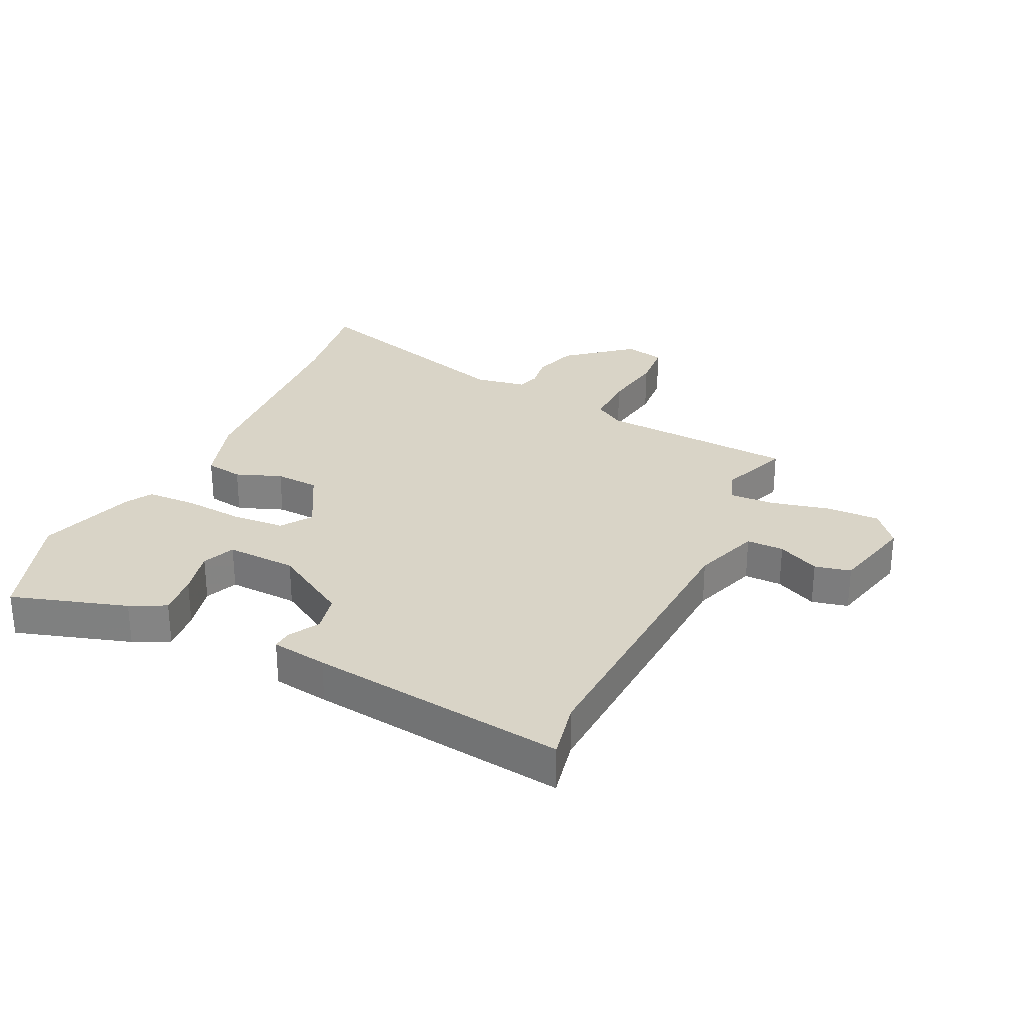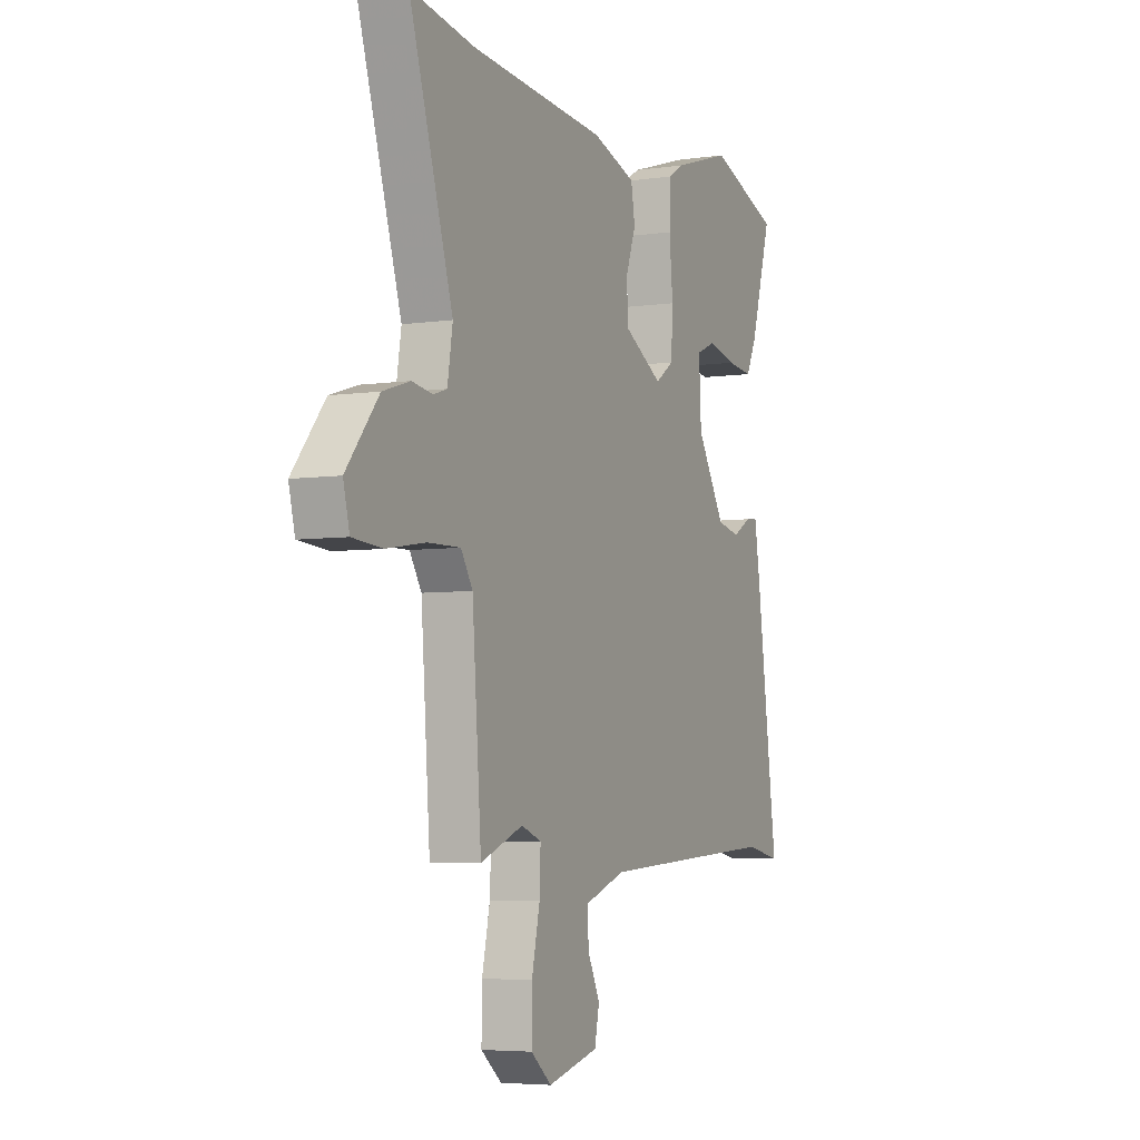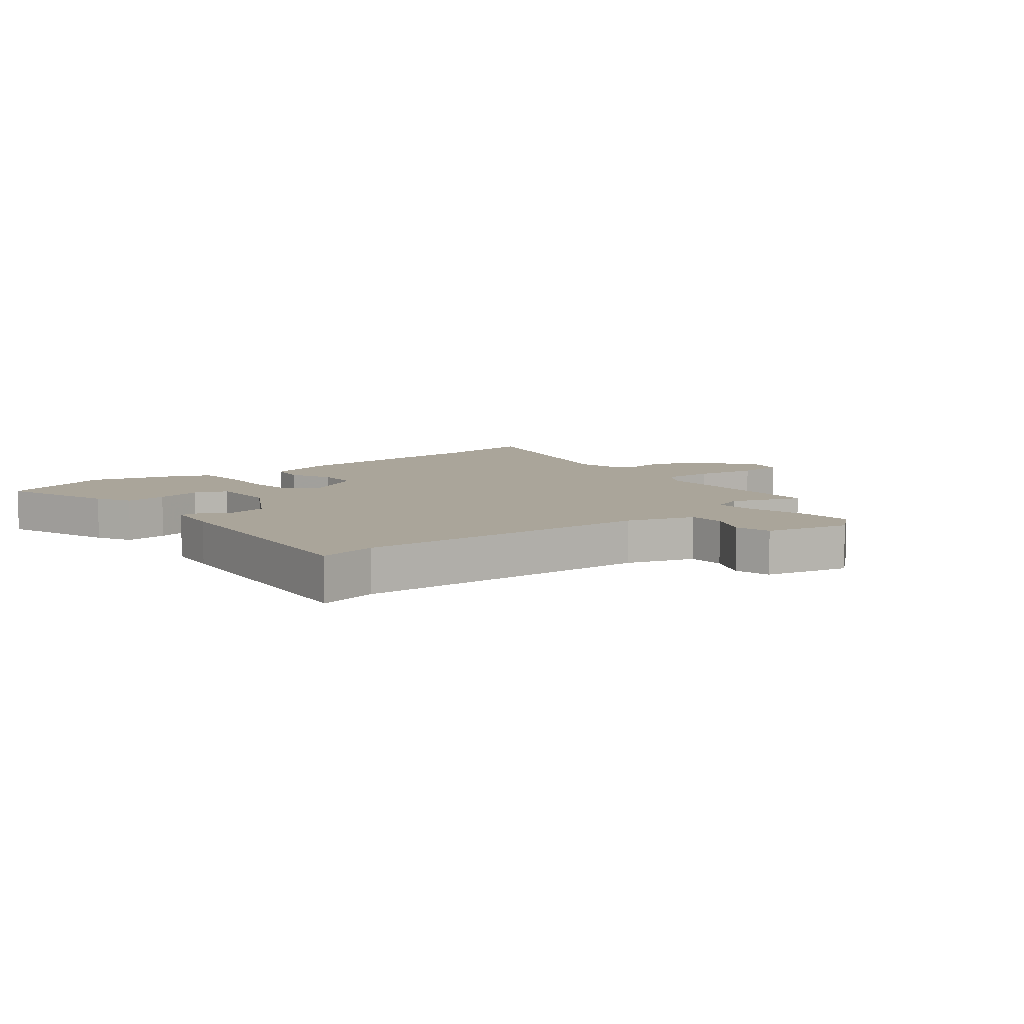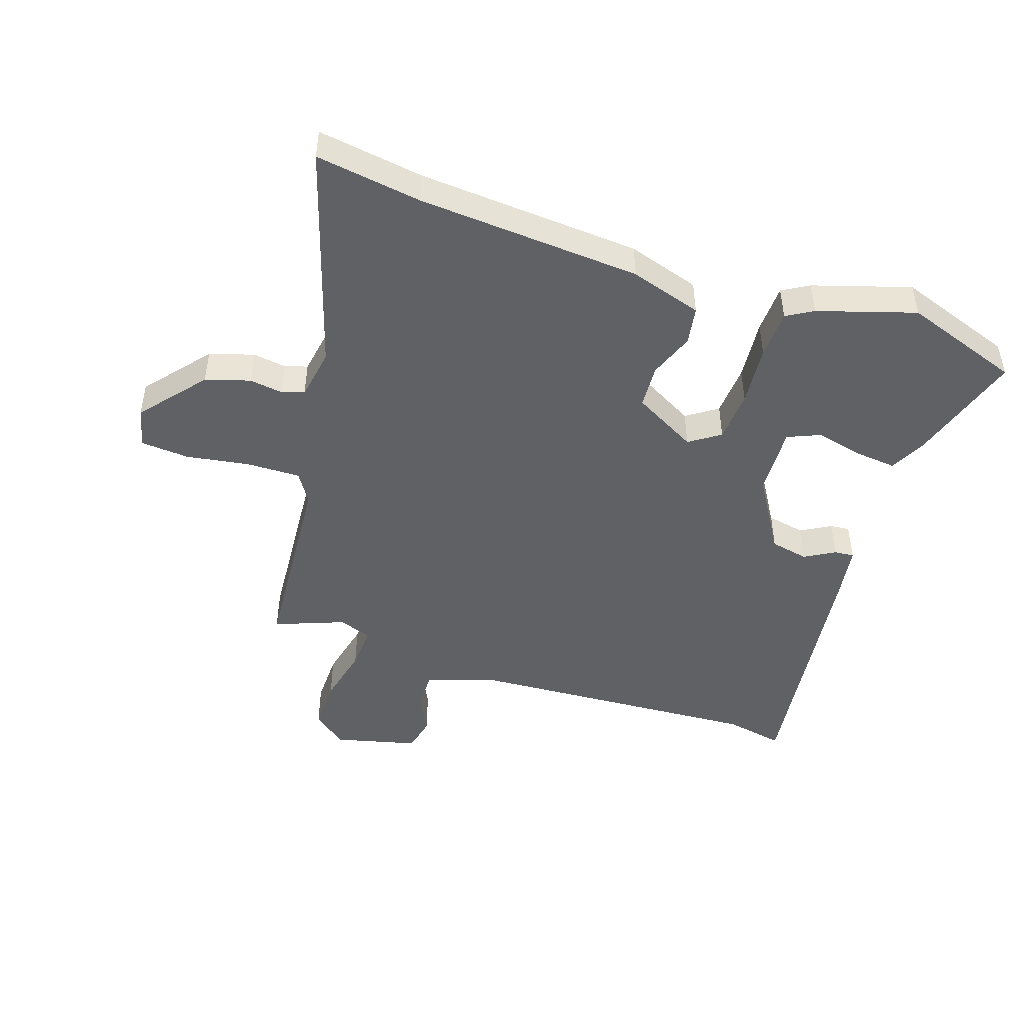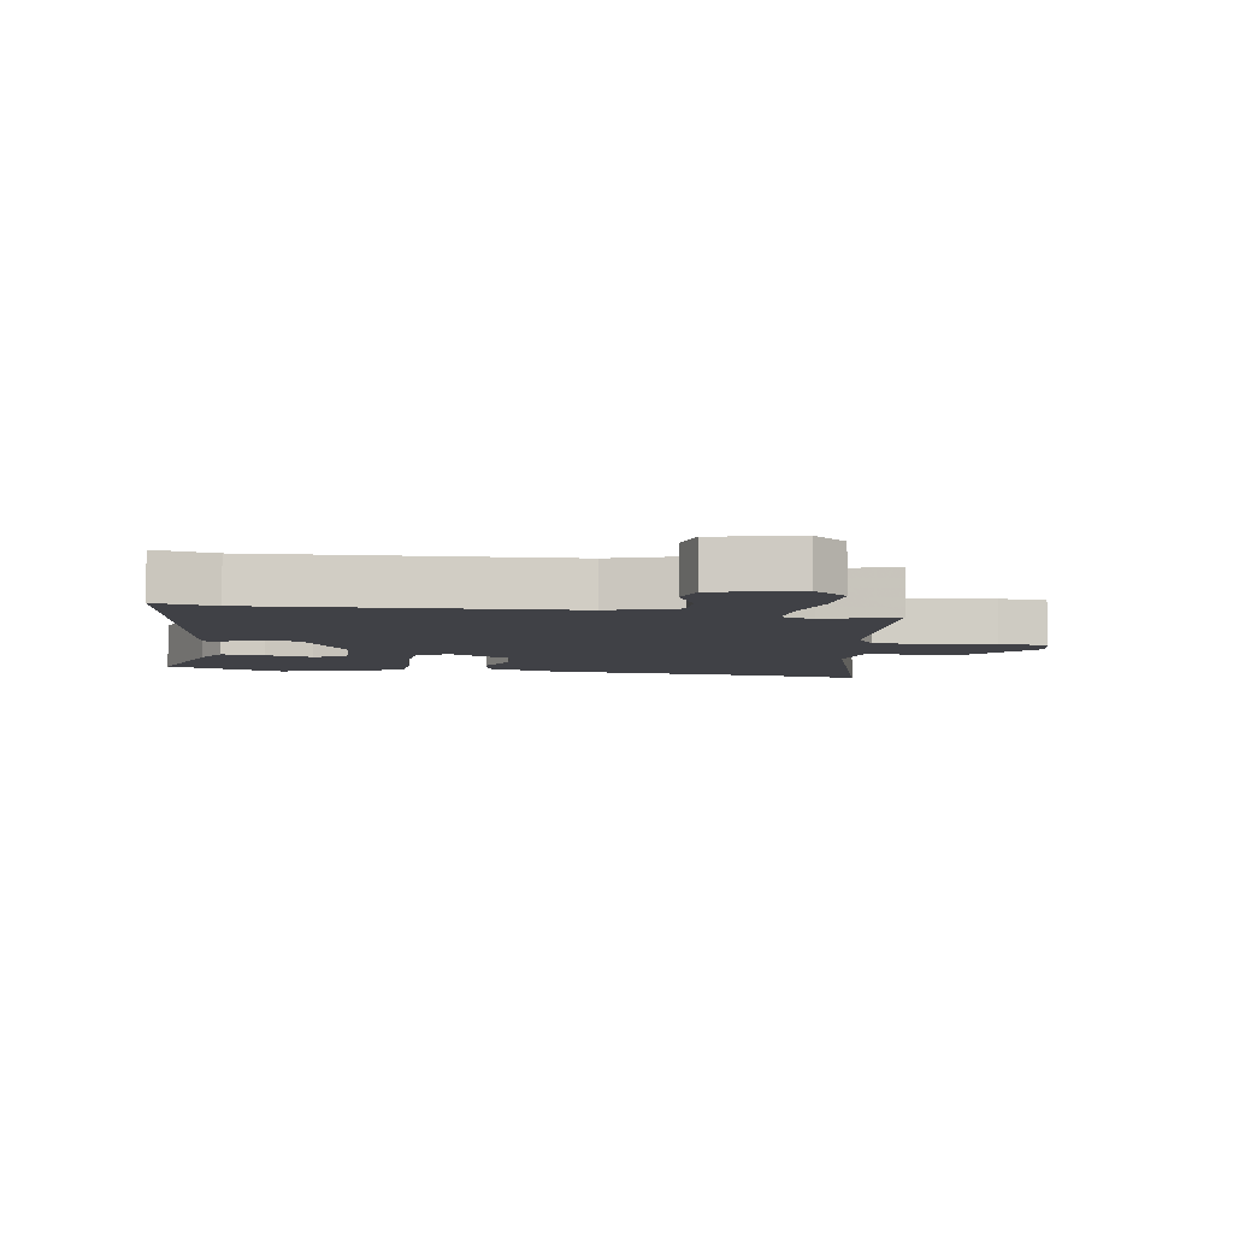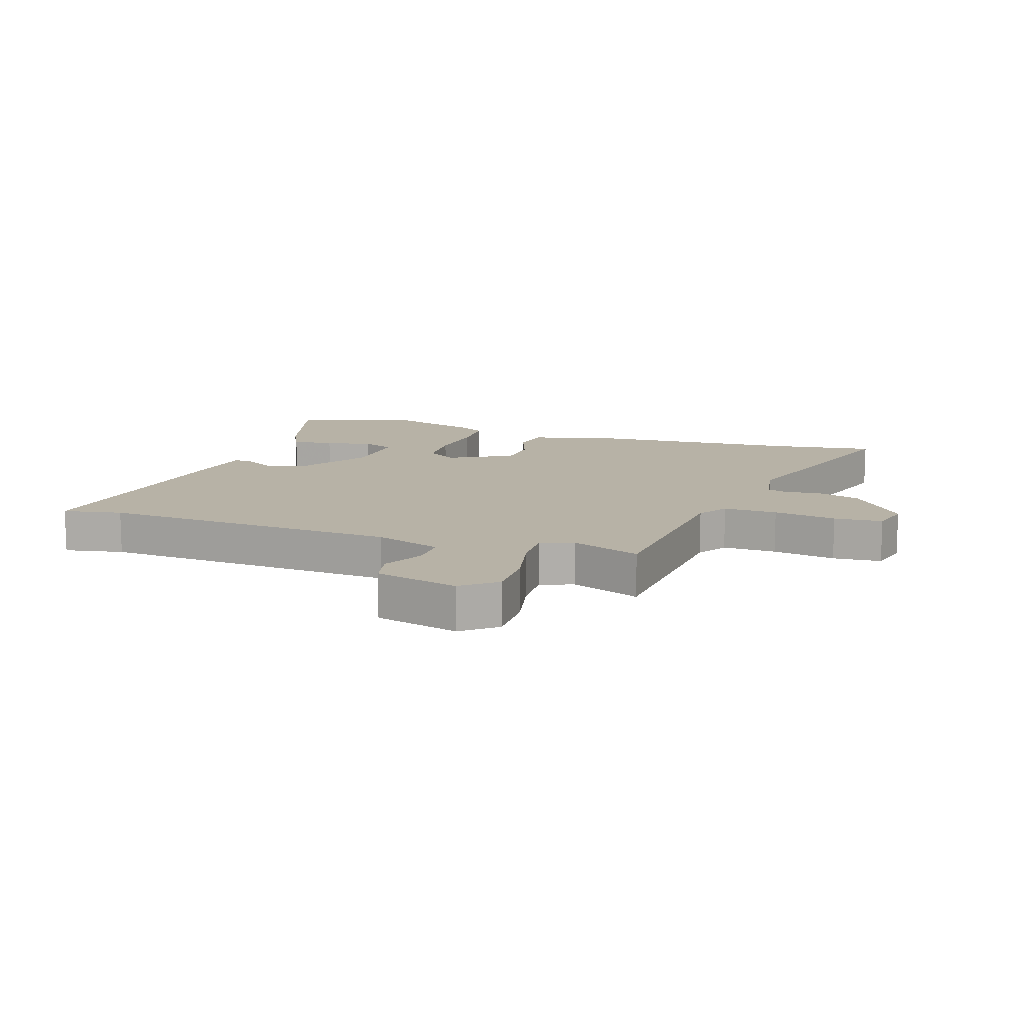
<metadata>
{"format":"obj","ext":"obj","renderer":"f3d","projection":"perspective","resolution":1024,"background":"white","views":[{"elev":28.7,"azim":115.0,"up":"+Y"},{"elev":-5.2,"azim":-65.6,"up":"+Z"},{"elev":7.6,"azim":139.9,"up":"+Y"},{"elev":-47.0,"azim":-18.7,"up":"+Y"},{"elev":-6.0,"azim":170.5,"up":"+Y"},{"elev":12.3,"azim":-161.4,"up":"+Y"}]}
</metadata>
<code>
v -0.456 0.07 -0.507
v -0.481 0.07 -0.178
v -0.513 0.07 -0.128
v -0.603 0.07 -0.13
v -0.708 0.07 -0.147
v -0.789 0.07 -0.141
v -0.806 0.07 -0.074
v -0.718 0.07 0.033
v -0.644 0.07 0.056
v -0.588 0.07 0.048
v -0.551 0.07 0.06
v -0.537 0.07 0.146
v -0.655 0.07 0.523
v -0.479 0.07 0.497
v -0.107 0.07 0.472
v 0.013 0.07 0.435
v 0.024 0.07 0.372
v -0.004 0.07 0.296
v 0.001 0.07 0.223
v 0.107 0.07 0.165
v 0.158 0.07 0.2
v 0.163 0.07 0.287
v 0.153 0.07 0.389
v 0.155 0.07 0.471
v 0.199 0.07 0.497
v 0.361 0.07 0.548
v 0.556 0.07 0.481
v 0.498 0.07 0.288
v 0.469 0.07 0.229
v 0.398 0.07 0.236
v 0.32 0.07 0.254
v 0.266 0.07 0.231
v 0.272 0.07 0.114
v 0.35 0.07 -0.012
v 0.414 0.07 -0.025
v 0.464 0.07 0.004
v 0.497 0.07 0.007
v 0.512 0.07 -0.086
v 0.571 0.07 -0.514
v 0.473 0.07 -0.495
v -0.026 0.07 -0.525
v -0.137 0.07 -0.564
v -0.136 0.07 -0.626
v -0.102 0.07 -0.695
v -0.115 0.07 -0.755
v -0.254 0.07 -0.79
v -0.311 0.07 -0.744
v -0.31 0.07 -0.655
v -0.288 0.07 -0.557
v -0.285 0.07 -0.482
v -0.34 0.07 -0.462
v -0.456 0 -0.507
v -0.481 0 -0.178
v -0.513 0 -0.128
v -0.603 0 -0.13
v -0.708 0 -0.147
v -0.789 0 -0.141
v -0.806 0 -0.074
v -0.718 0 0.033
v -0.644 0 0.056
v -0.588 0 0.048
v -0.551 0 0.06
v -0.537 0 0.146
v -0.655 0 0.523
v -0.479 0 0.497
v -0.107 0 0.472
v 0.013 0 0.435
v 0.024 0 0.372
v -0.004 0 0.296
v 0.001 0 0.223
v 0.107 0 0.165
v 0.158 0 0.2
v 0.163 0 0.287
v 0.153 0 0.389
v 0.155 0 0.471
v 0.199 0 0.497
v 0.361 0 0.548
v 0.556 0 0.481
v 0.498 0 0.288
v 0.469 0 0.229
v 0.398 0 0.236
v 0.32 0 0.254
v 0.266 0 0.231
v 0.272 0 0.114
v 0.35 0 -0.012
v 0.414 0 -0.025
v 0.464 0 0.004
v 0.497 0 0.007
v 0.512 0 -0.086
v 0.571 0 -0.514
v 0.473 0 -0.495
v -0.026 0 -0.525
v -0.137 0 -0.564
v -0.136 0 -0.626
v -0.102 0 -0.695
v -0.115 0 -0.755
v -0.254 0 -0.79
v -0.311 0 -0.744
v -0.31 0 -0.655
v -0.288 0 -0.557
v -0.285 0 -0.482
v -0.34 0 -0.462
f 46 47 48 49
f 46 49 50
f 43 44 45 46
f 42 43 46 50
f 41 42 50
f 40 41 50 51
f 38 39 40
f 35 36 37 38
f 34 35 38 40
f 33 34 40 51
f 28 29 30 31
f 26 27 28 31
f 26 31 32
f 25 26 32
f 22 23 24 25
f 21 22 25 32
f 20 21 32 33
f 15 16 17 18
f 14 15 18 19
f 12 13 14 19
f 11 12 19 20
f 7 8 9 10
f 4 5 6 7
f 3 4 7 10
f 2 3 10 11
f 51 1 2
f 20 33 51
f 2 11 20 51
f 100 99 98 97
f 101 100 97
f 97 96 95 94
f 101 97 94 93
f 101 93 92
f 102 101 92 91
f 91 90 89
f 89 88 87 86
f 91 89 86 85
f 102 91 85 84
f 82 81 80 79
f 82 79 78 77
f 83 82 77
f 83 77 76
f 76 75 74 73
f 83 76 73 72
f 84 83 72 71
f 69 68 67 66
f 70 69 66 65
f 70 65 64 63
f 71 70 63 62
f 61 60 59 58
f 58 57 56 55
f 61 58 55 54
f 62 61 54 53
f 53 52 102
f 102 84 71
f 102 71 62 53
f 1 52 53 2
f 2 53 54 3
f 3 54 55 4
f 4 55 56 5
f 5 56 57 6
f 6 57 58 7
f 7 58 59 8
f 8 59 60 9
f 9 60 61 10
f 10 61 62 11
f 11 62 63 12
f 12 63 64 13
f 13 64 65 14
f 14 65 66 15
f 15 66 67 16
f 16 67 68 17
f 17 68 69 18
f 18 69 70 19
f 19 70 71 20
f 20 71 72 21
f 21 72 73 22
f 22 73 74 23
f 23 74 75 24
f 24 75 76 25
f 25 76 77 26
f 26 77 78 27
f 27 78 79 28
f 28 79 80 29
f 29 80 81 30
f 30 81 82 31
f 31 82 83 32
f 32 83 84 33
f 33 84 85 34
f 34 85 86 35
f 35 86 87 36
f 36 87 88 37
f 37 88 89 38
f 38 89 90 39
f 39 90 91 40
f 40 91 92 41
f 41 92 93 42
f 42 93 94 43
f 43 94 95 44
f 44 95 96 45
f 45 96 97 46
f 46 97 98 47
f 47 98 99 48
f 48 99 100 49
f 49 100 101 50
f 50 101 102 51
f 51 102 52 1

</code>
